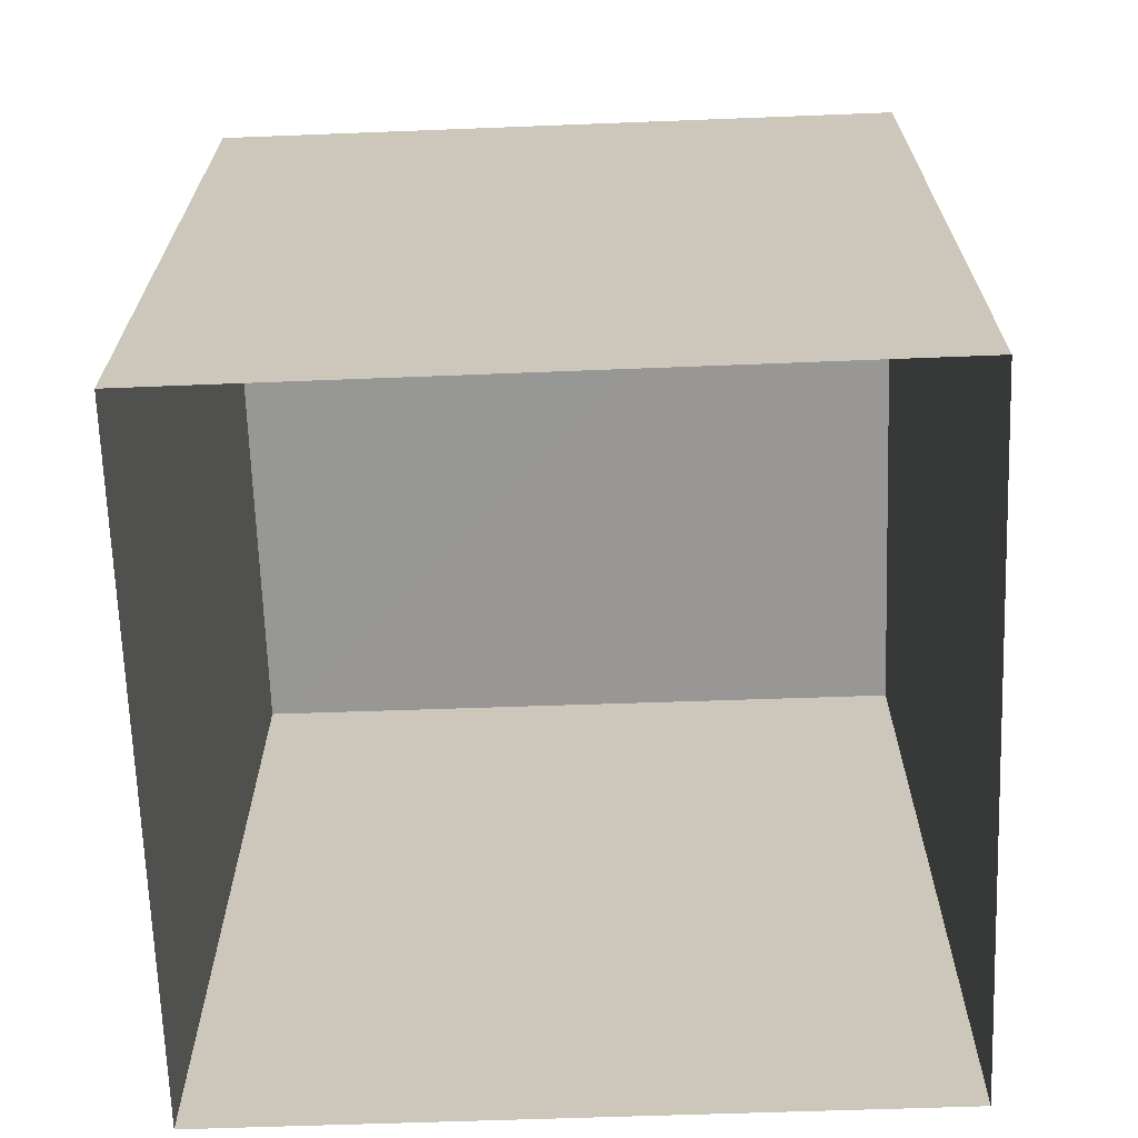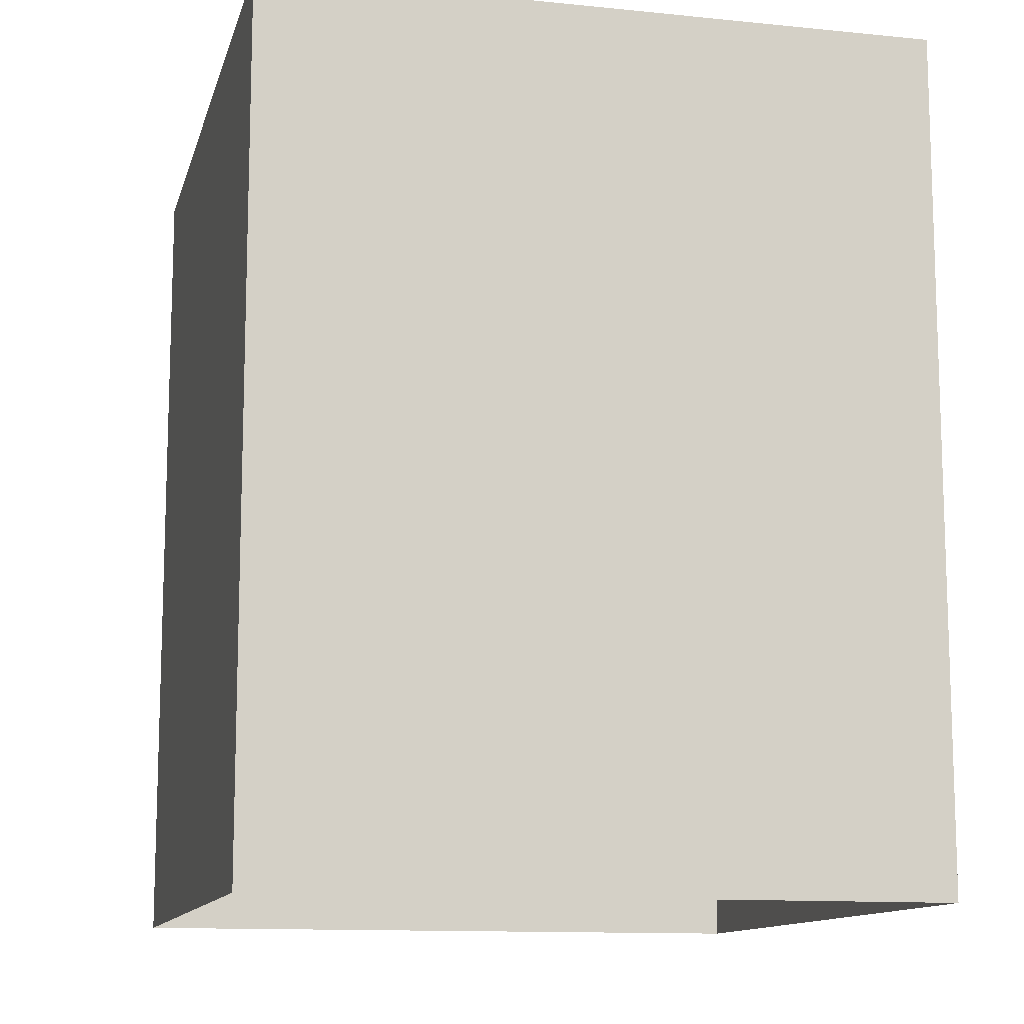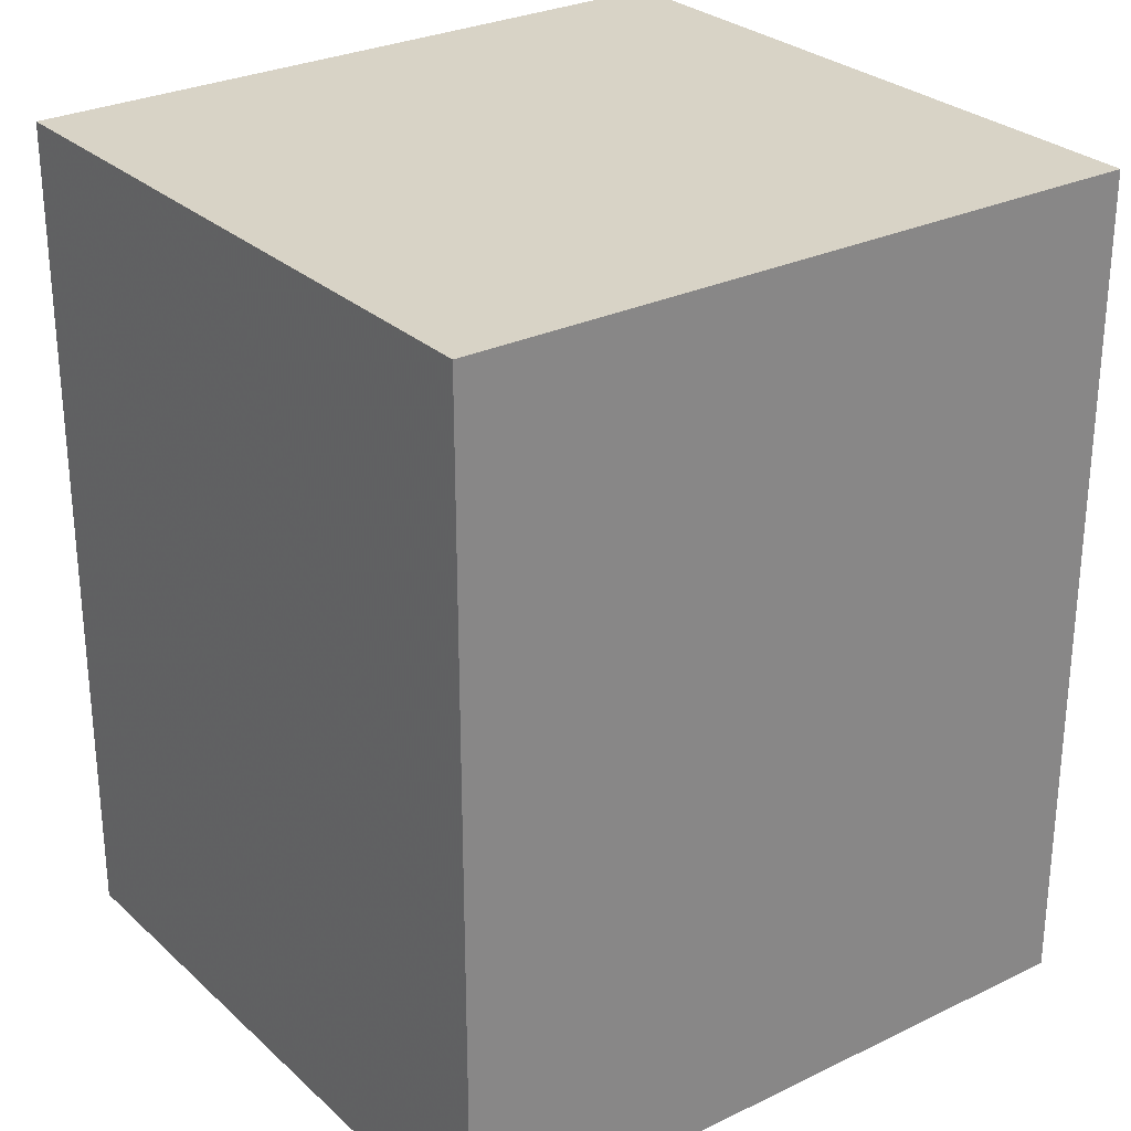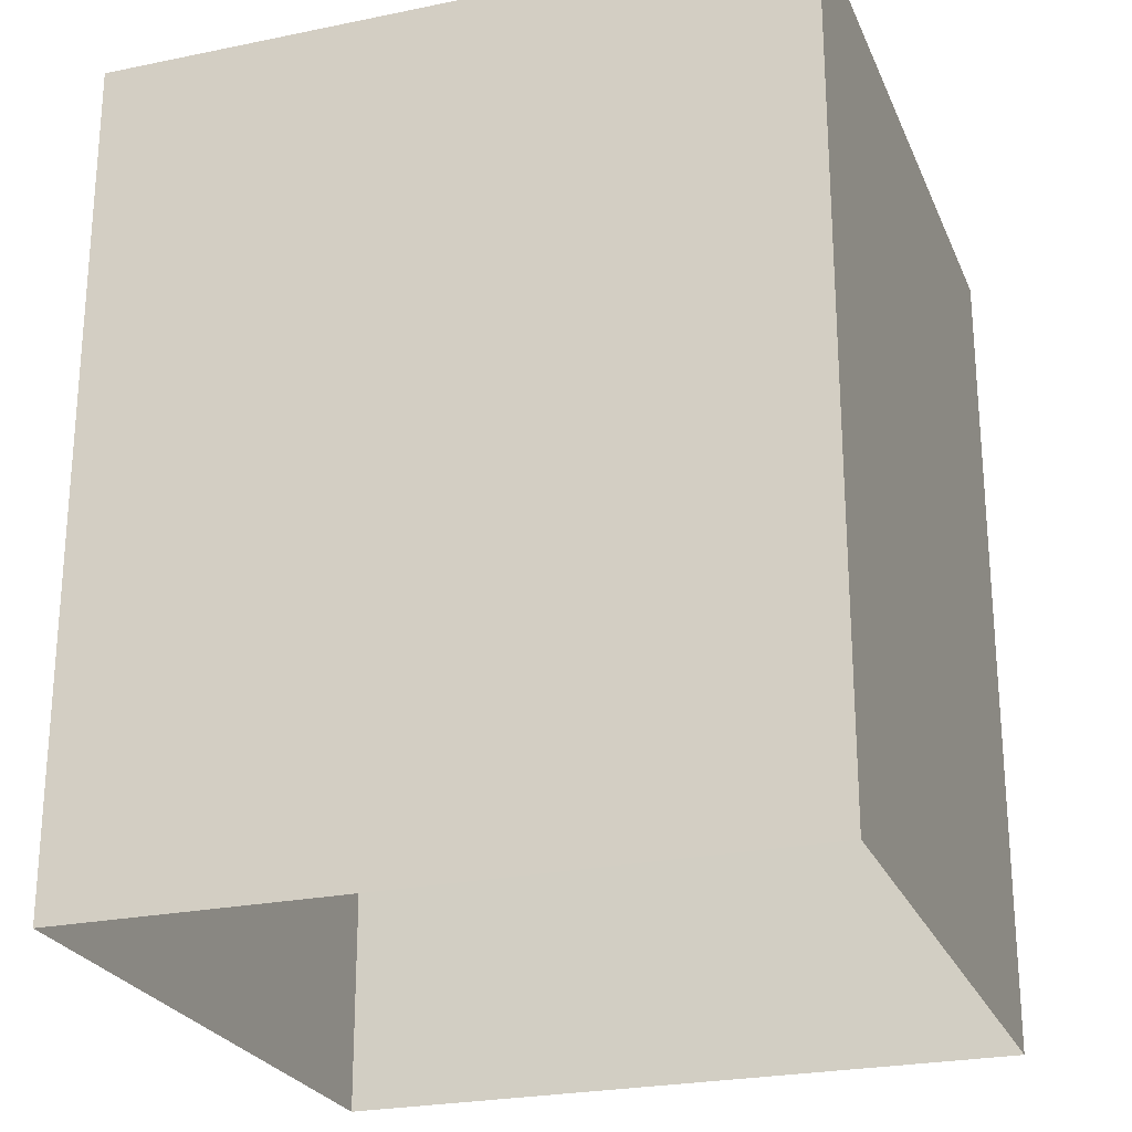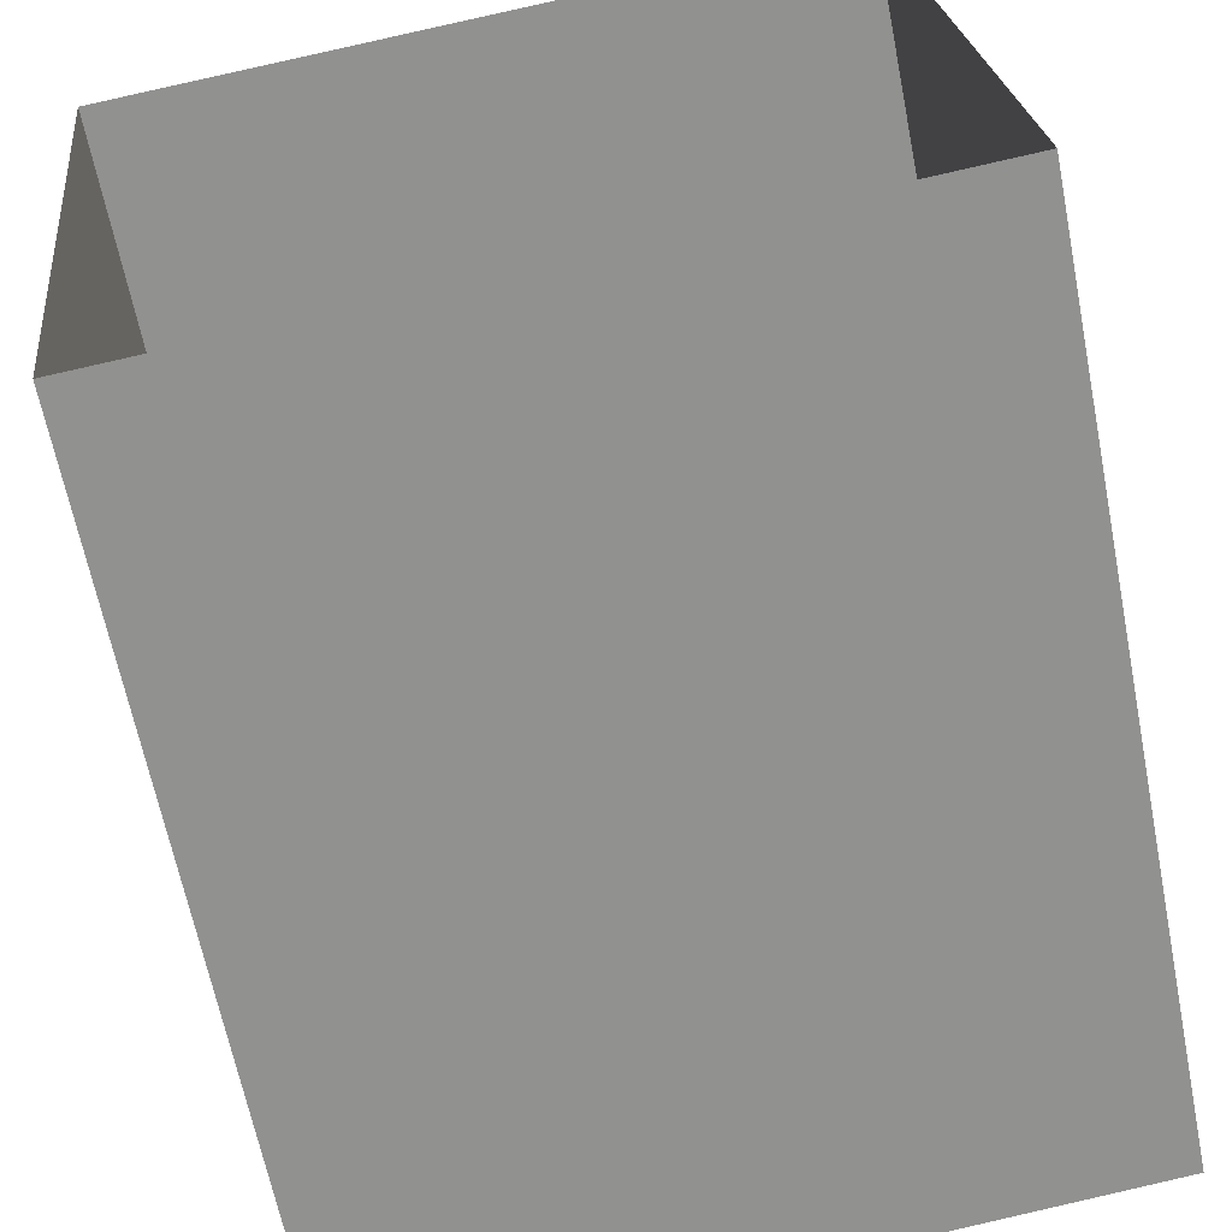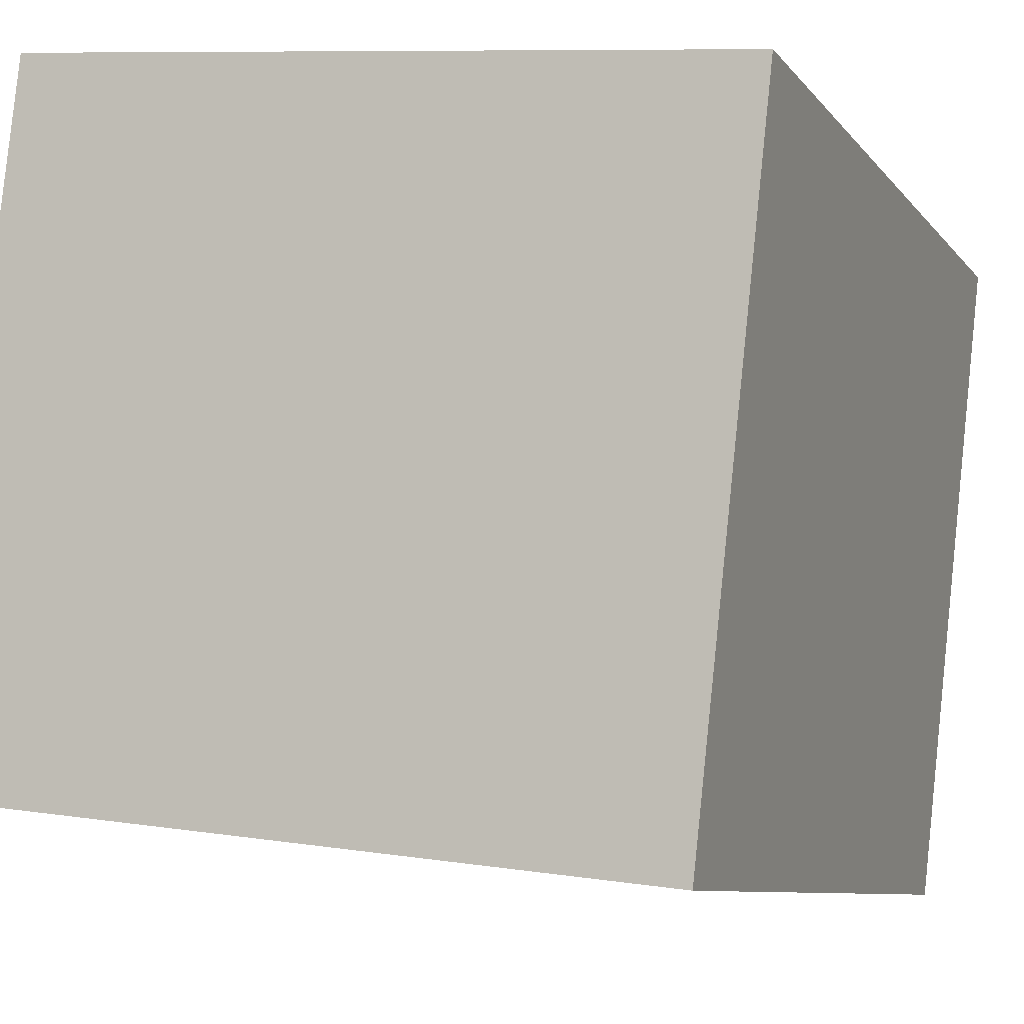
<metadata>
{"format":"obj","ext":"obj","renderer":"f3d","projection":"perspective","resolution":1024,"background":"white","views":[{"elev":-68.2,"azim":-4.3,"up":"+Z"},{"elev":-12.0,"azim":69.9,"up":"+Z"},{"elev":28.0,"azim":-43.0,"up":"+Z"},{"elev":-24.7,"azim":-167.6,"up":"+Z"},{"elev":-64.2,"azim":-168.9,"up":"+Y"},{"elev":-8.4,"azim":20.8,"up":"+Y"}]}
</metadata>
<code>
v -8.921e+04 -9.875e+04 8.193
v -8.921e+04 -9.875e+04 8.193
v -8.921e+04 -9.875e+04 8.193
v -8.921e+04 -9.875e+04 8.193
v -8.921e+04 -9.875e+04 11.18
v -8.921e+04 -9.875e+04 11.18
v -8.921e+04 -9.875e+04 11.18
v -8.921e+04 -9.875e+04 11.18
f 1 2 3
f 1 4 2
f 5 6 7
f 5 8 6
f 6 4 1
f 6 8 4
f 5 2 4
f 8 5 4
f 6 1 3
f 7 6 3
f 5 3 2
f 5 7 3

</code>
